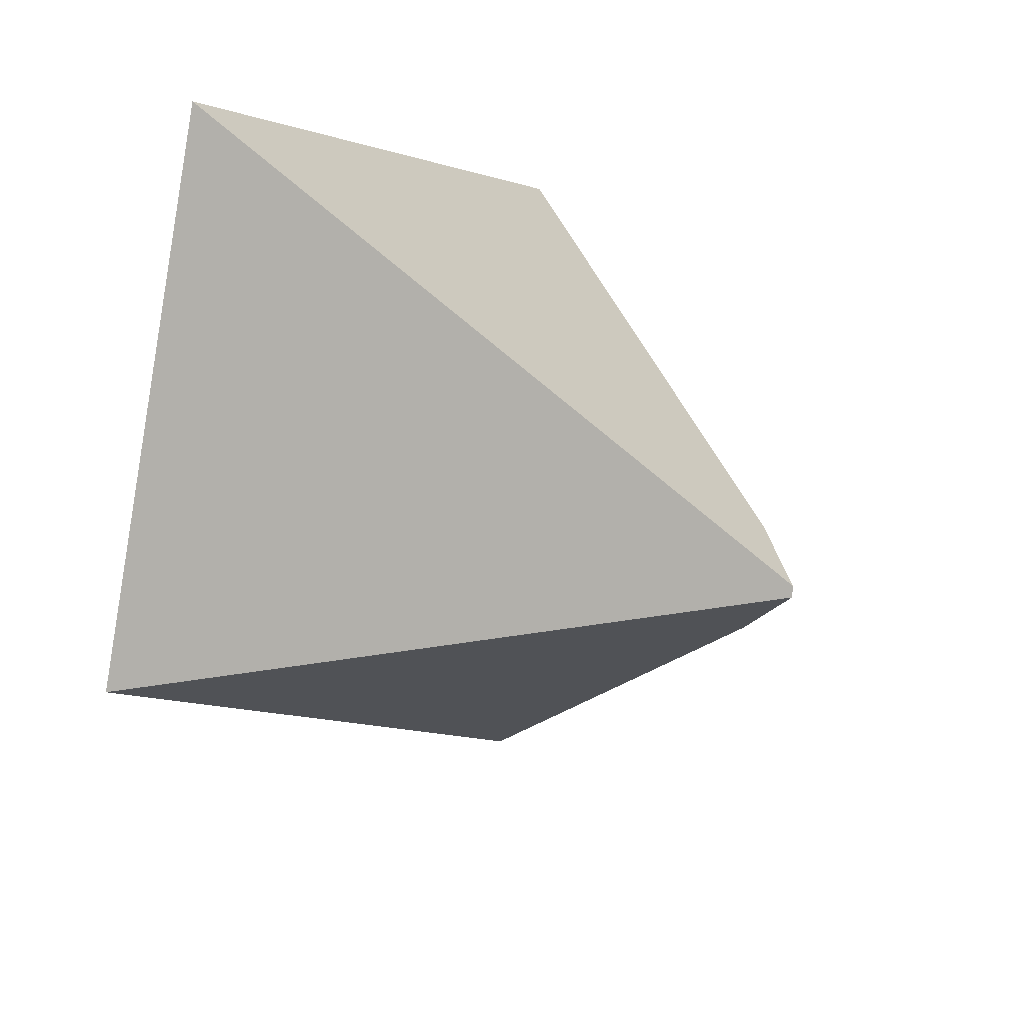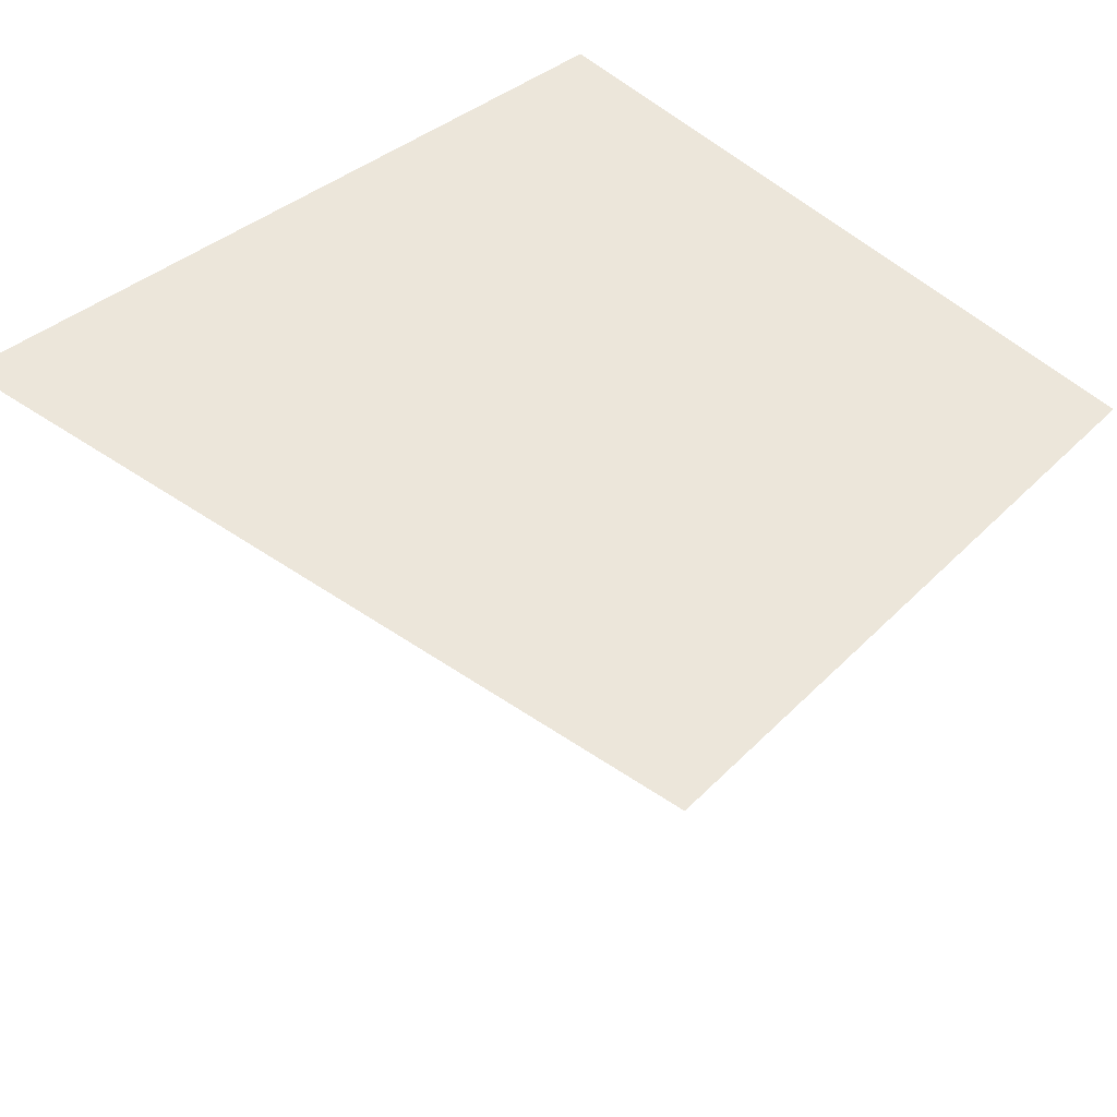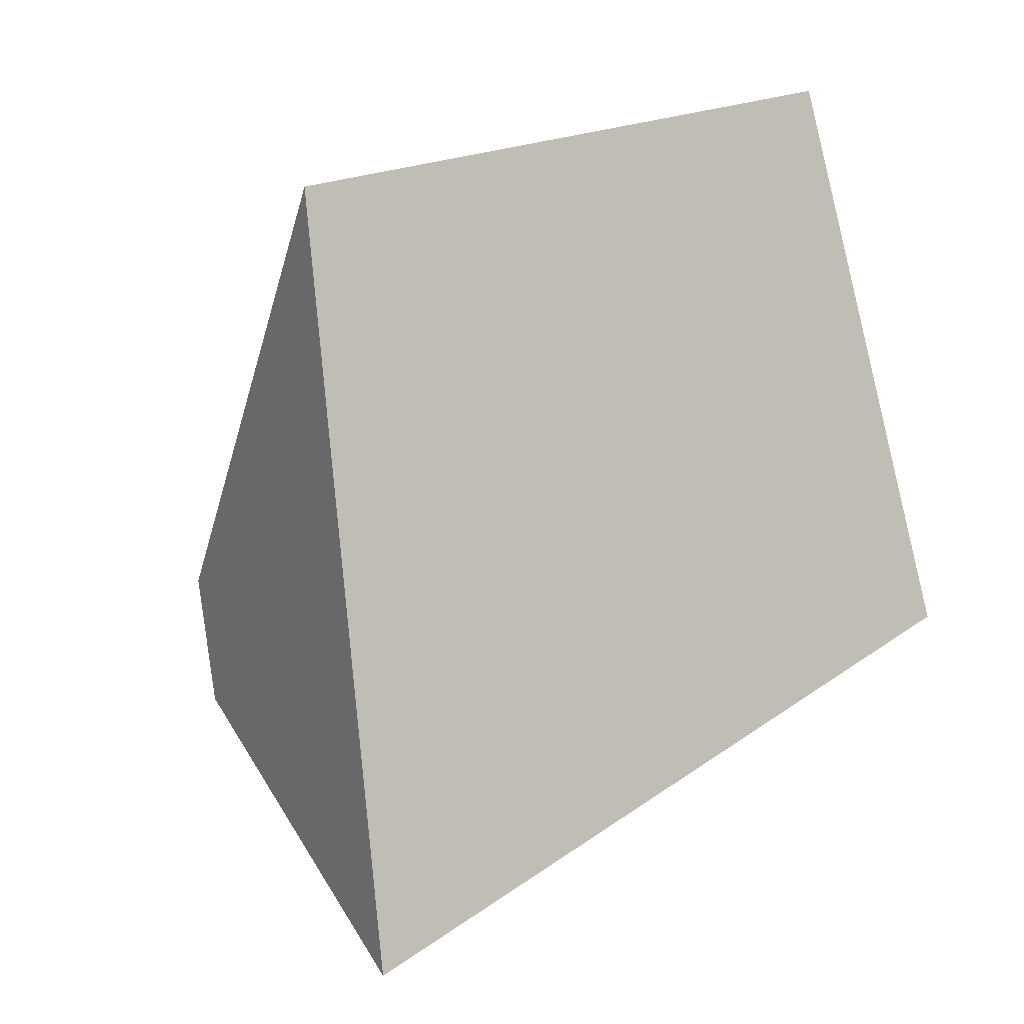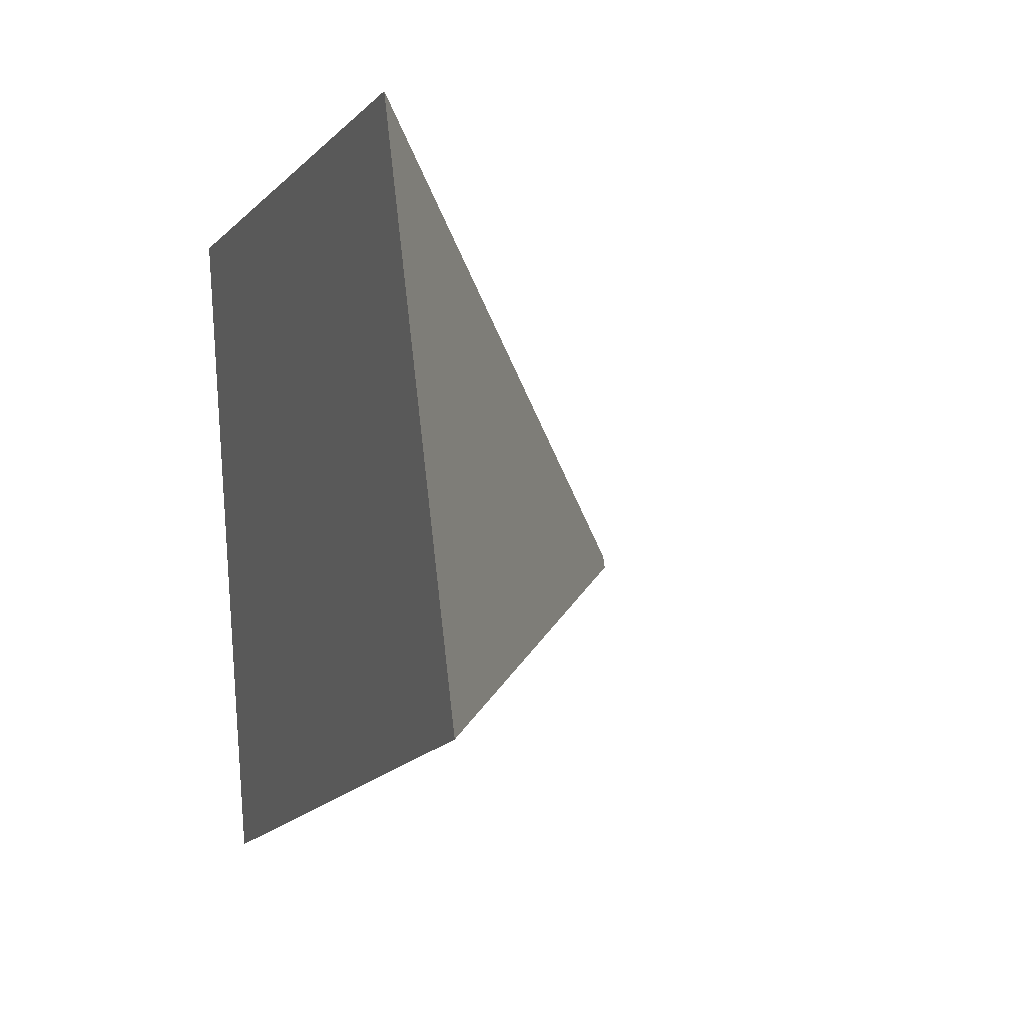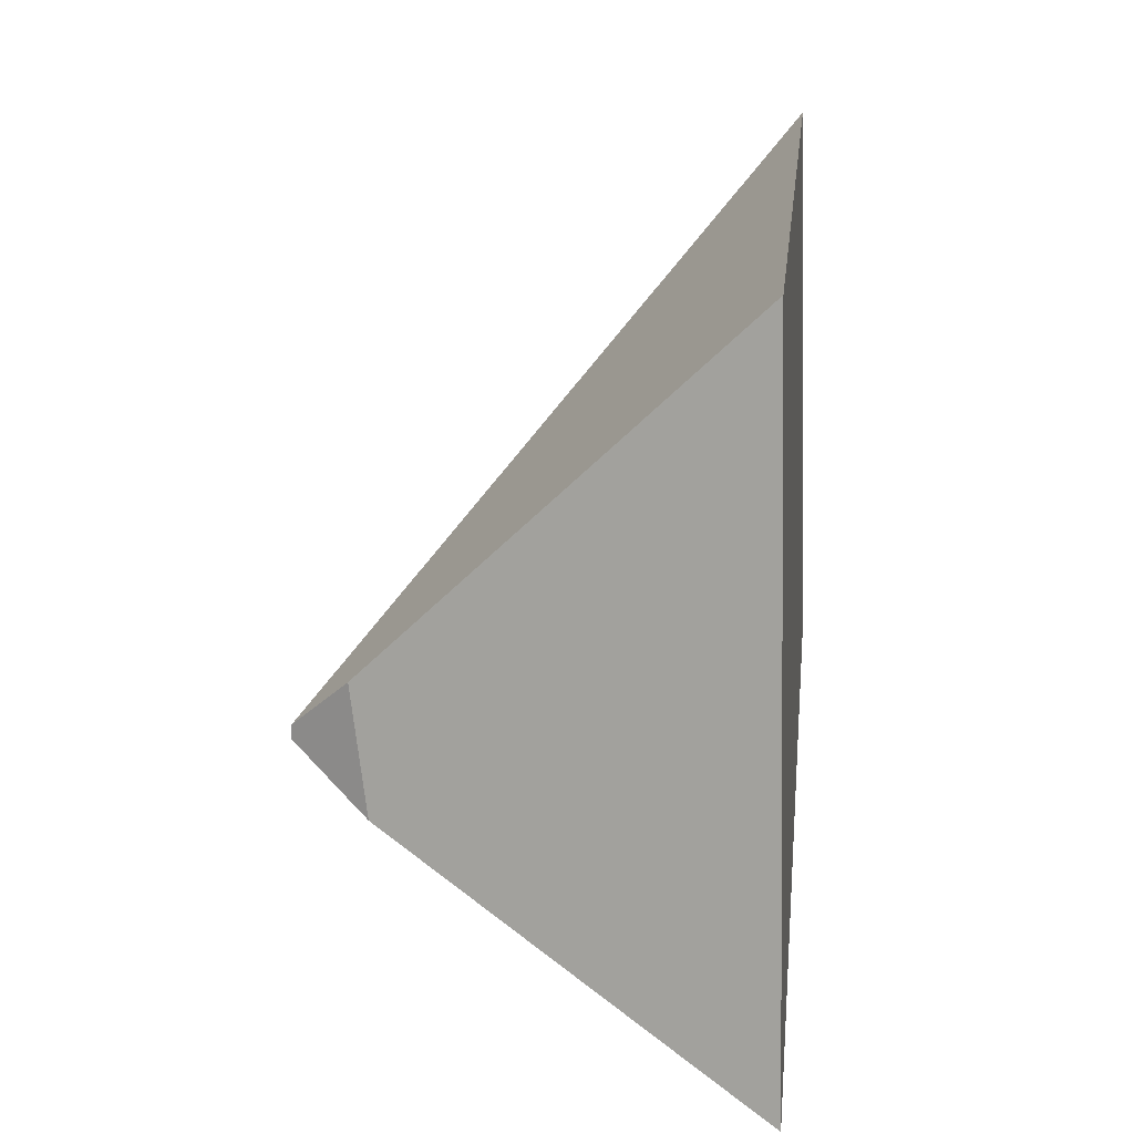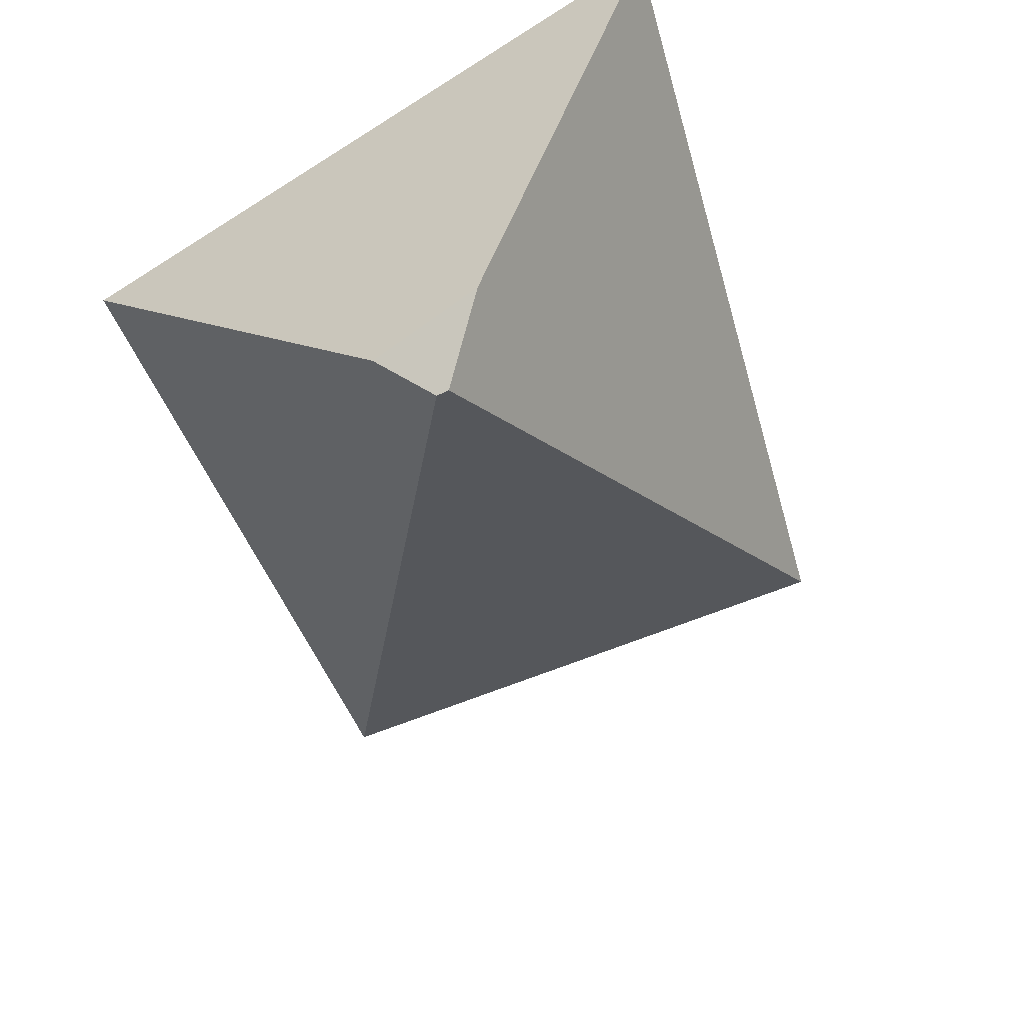
<metadata>
{"format":"obj","ext":"obj","renderer":"f3d","projection":"perspective","resolution":1024,"background":"white","views":[{"elev":19.8,"azim":122.2,"up":"+Y"},{"elev":54.6,"azim":61.1,"up":"+Z"},{"elev":-5.7,"azim":-38.2,"up":"+Y"},{"elev":12.1,"azim":68.2,"up":"+Y"},{"elev":4.7,"azim":-83.6,"up":"+Y"},{"elev":-57.7,"azim":-48.9,"up":"+Z"}]}
</metadata>
<code>
g wall__sh_48
v -0.4437 0.2728 0.2368
v -0.3452 -0.4913 0.2368
v 0.2548 0.4913 0.2368
v 0.4437 -0.1163 0.2368
v -0.3023 -0.2171 -0.1546
v -0.3163 -0.08395 -0.1708
v -0.2678 -0.1321 -0.2359
v -0.2648 -0.146 -0.2368
v -0.4437 0.2728 0.2368
v -0.4437 0.2728 0.2368
v -0.4437 0.2728 0.2368
v -0.3452 -0.4913 0.2368
v -0.3452 -0.4913 0.2368
v -0.3452 -0.4913 0.2368
v 0.2548 0.4913 0.2368
v 0.2548 0.4913 0.2368
v 0.2548 0.4913 0.2368
v 0.2548 0.4913 0.2368
v 0.4437 -0.1163 0.2368
v 0.4437 -0.1163 0.2368
v 0.4437 -0.1163 0.2368
v 0.4437 -0.1163 0.2368
v -0.3023 -0.2171 -0.1546
v -0.3023 -0.2171 -0.1546
v -0.3023 -0.2171 -0.1546
v -0.3023 -0.2171 -0.1546
v -0.3163 -0.08395 -0.1708
v -0.3163 -0.08395 -0.1708
v -0.3163 -0.08395 -0.1708
v -0.3163 -0.08395 -0.1708
v -0.2678 -0.1321 -0.2359
v -0.2678 -0.1321 -0.2359
v -0.2678 -0.1321 -0.2359
v -0.2648 -0.146 -0.2368
v -0.2648 -0.146 -0.2368
v -0.2648 -0.146 -0.2368
g wall__sh_48_0
f 3 1 2
f 15 12 4
f 5 13 9
f 6 23 10
f 27 11 16
f 19 14 24
f 7 20 8
f 17 21 31
f 28 18 32
f 34 22 25
f 35 26 29
f 30 33 36

</code>
